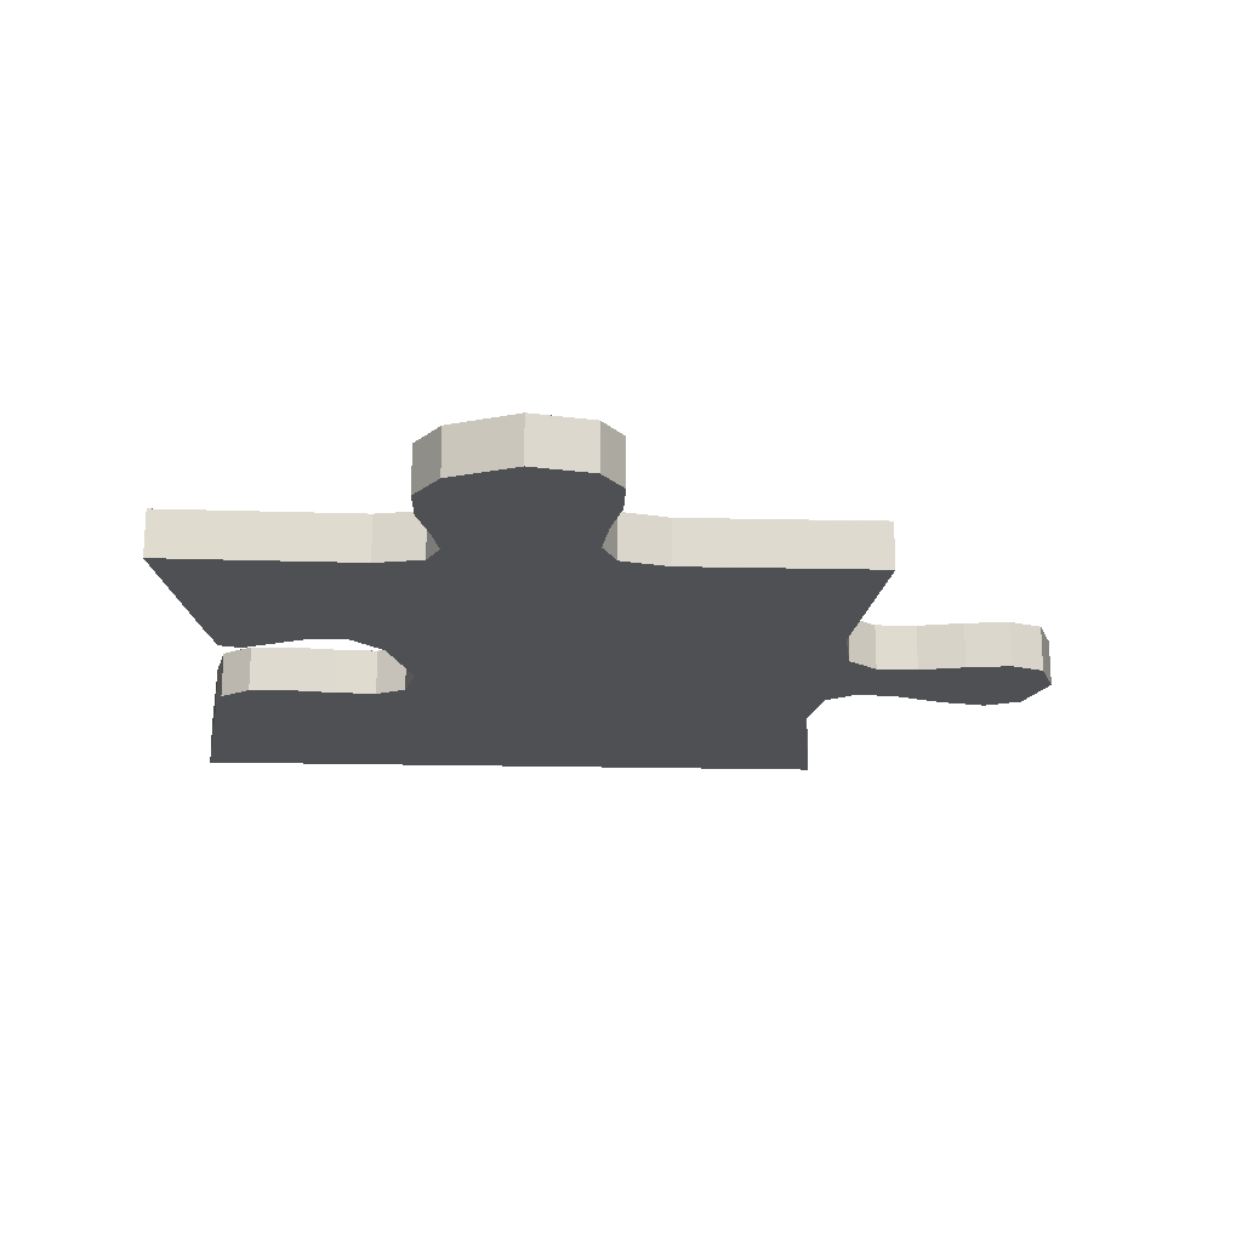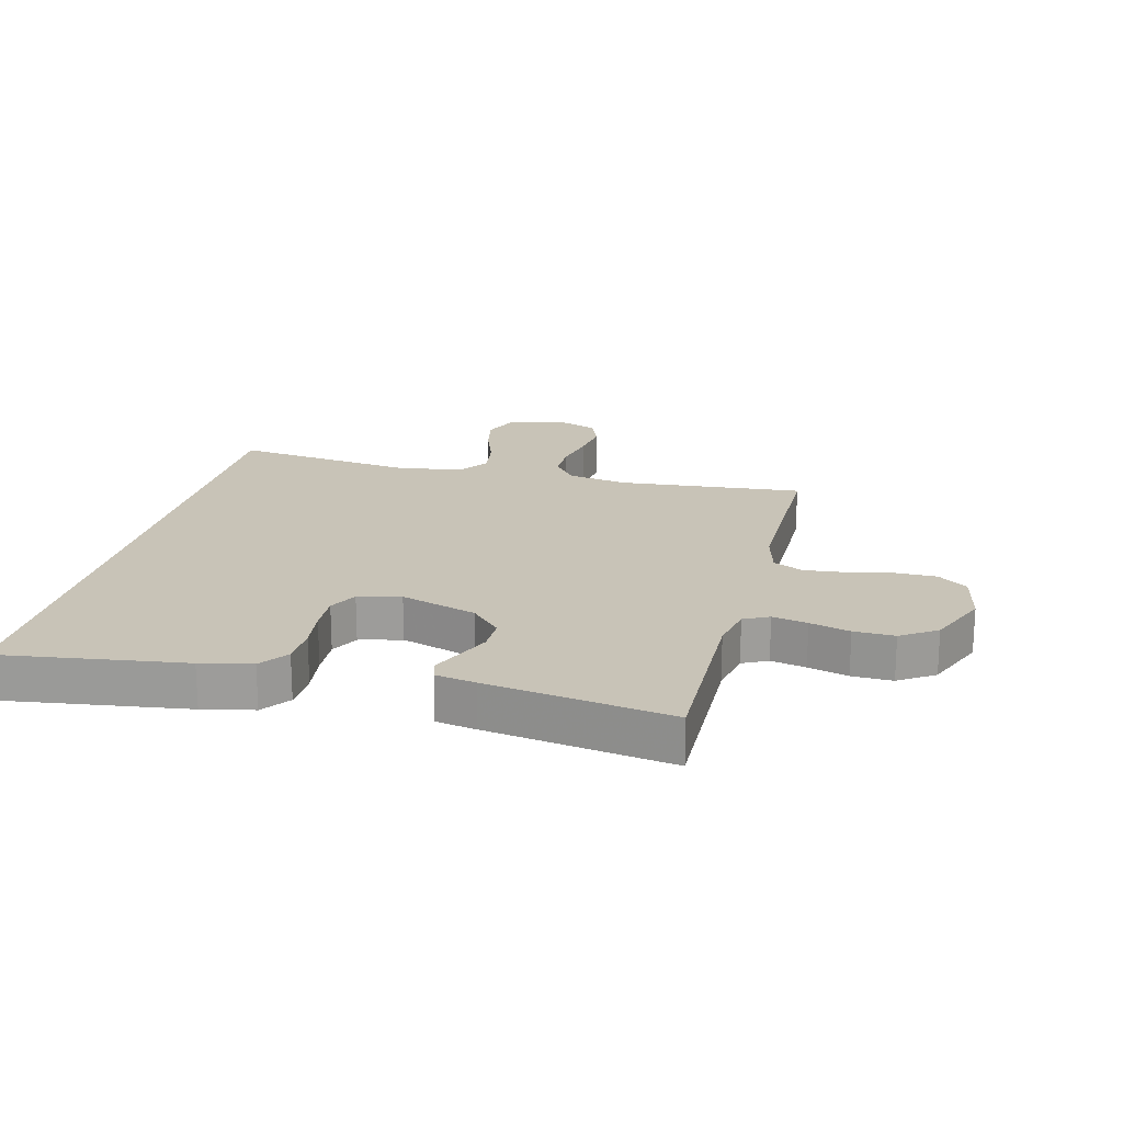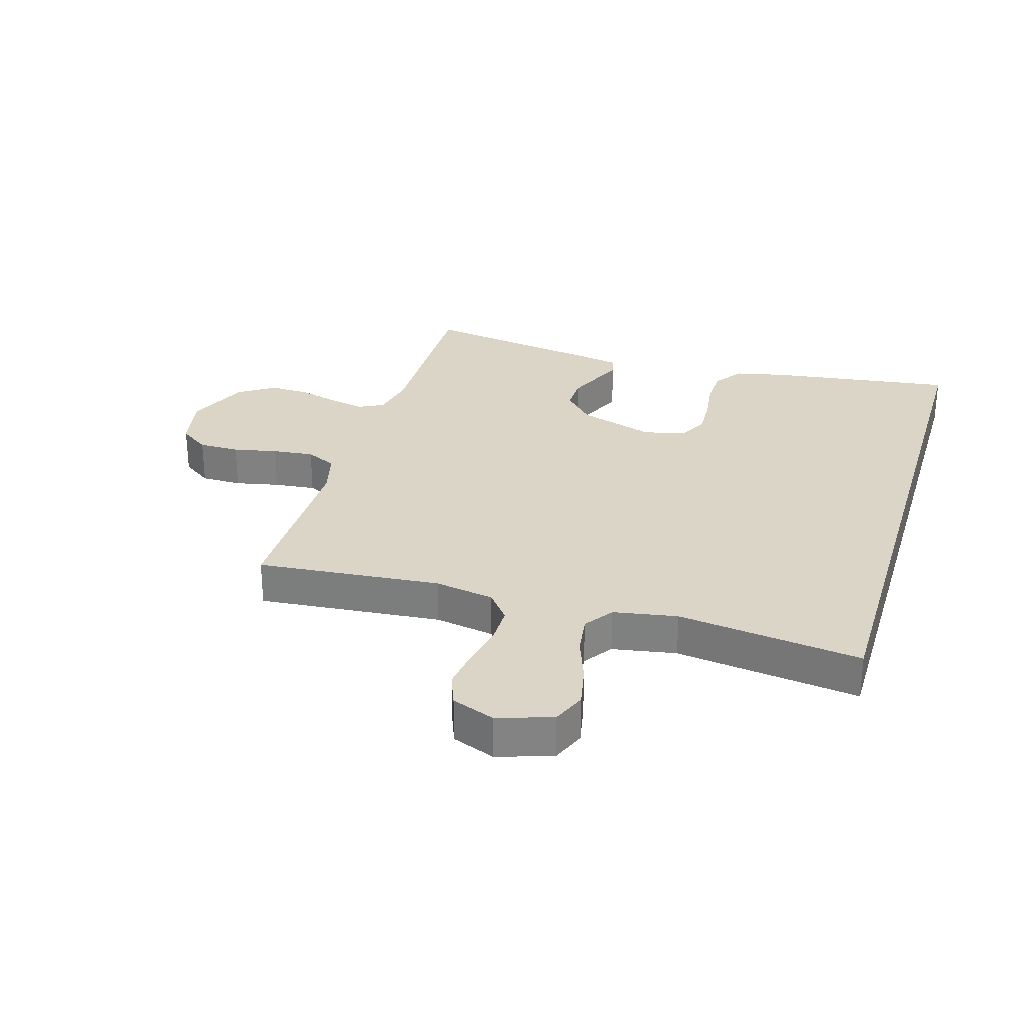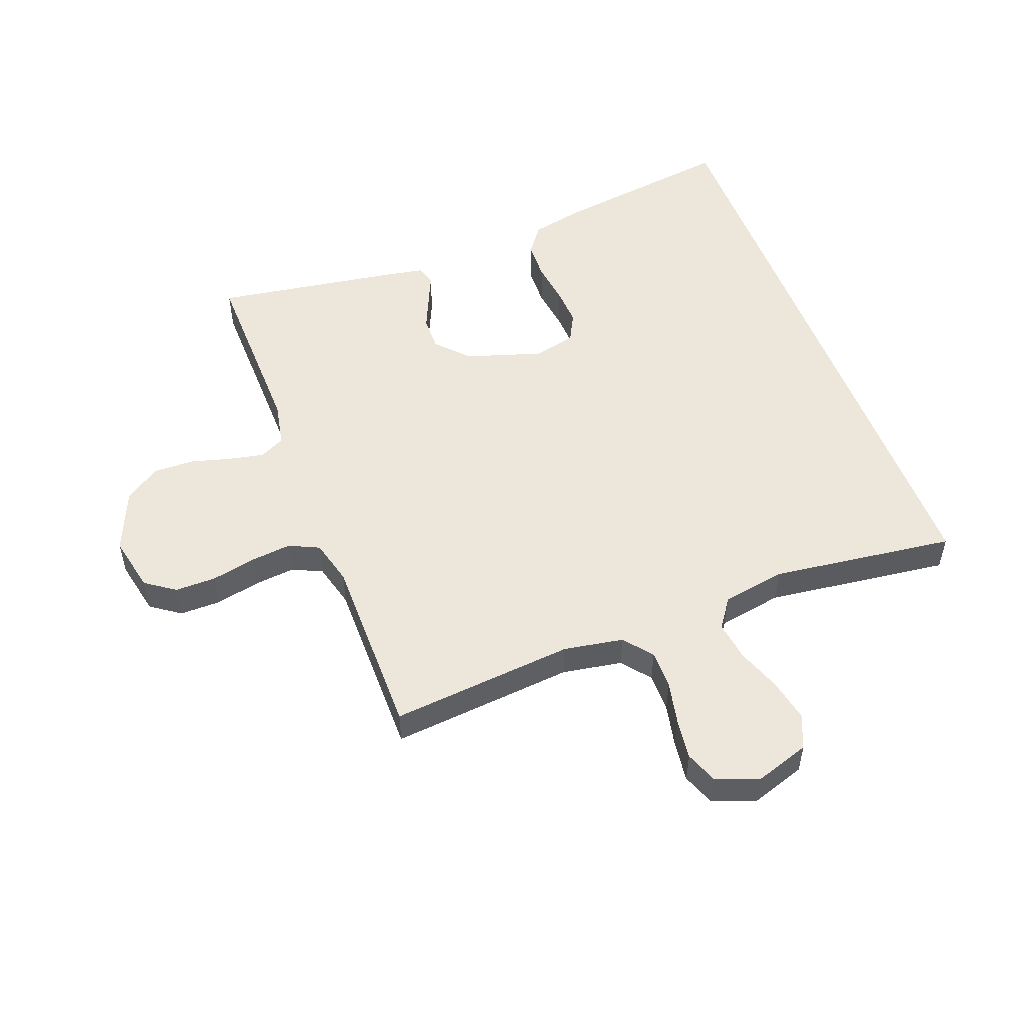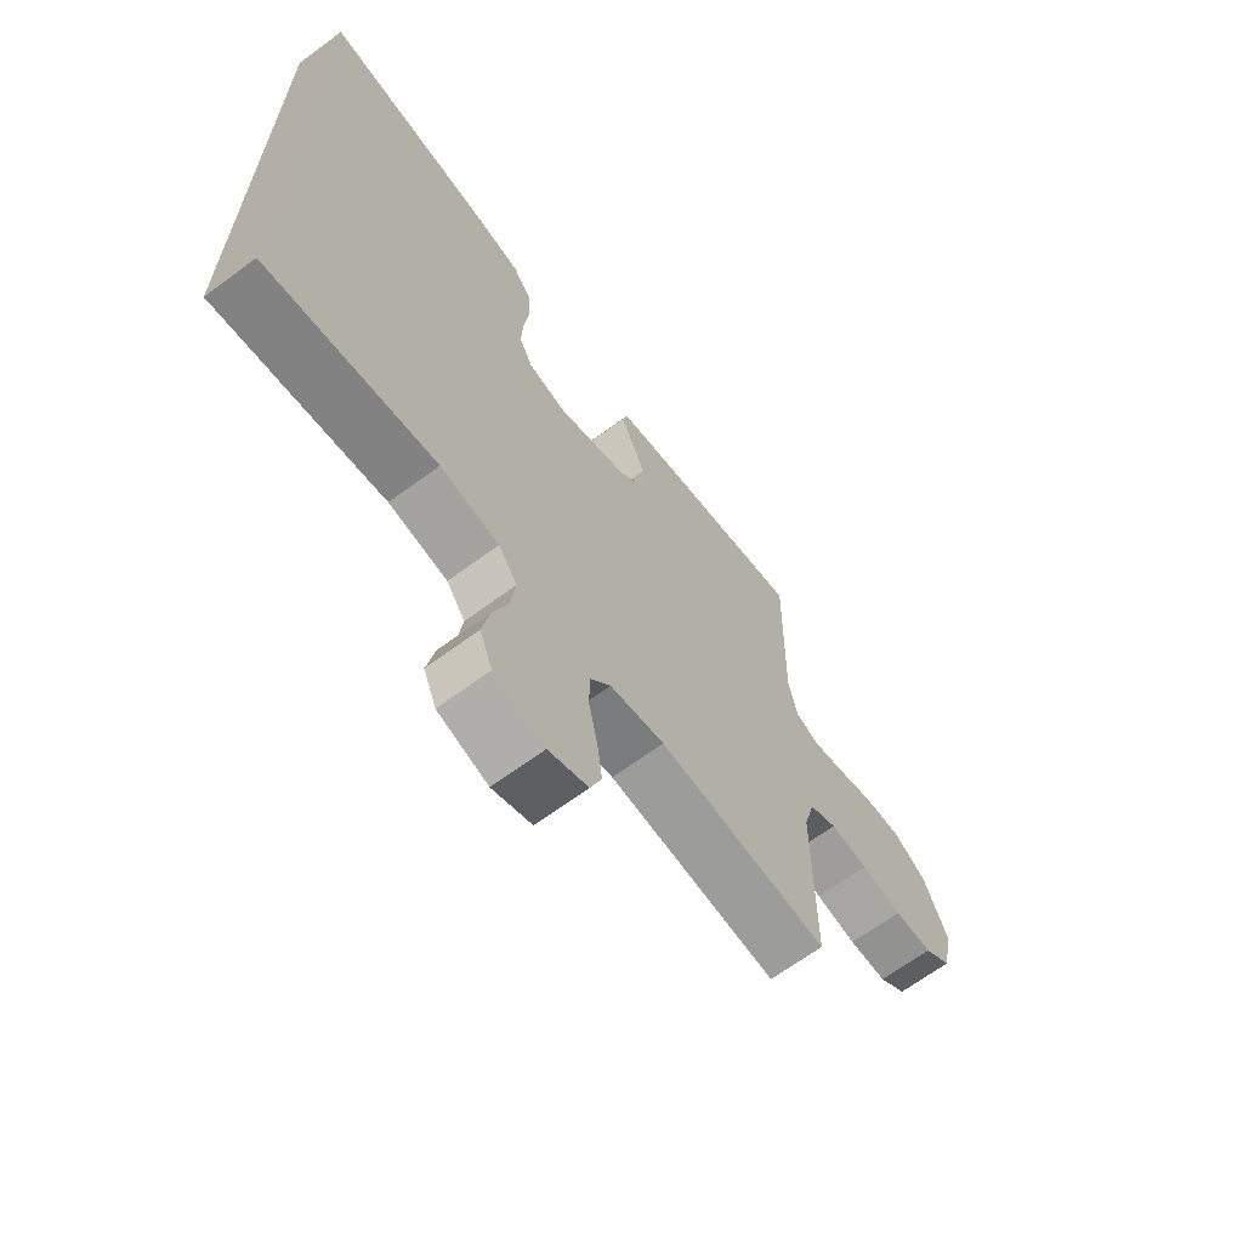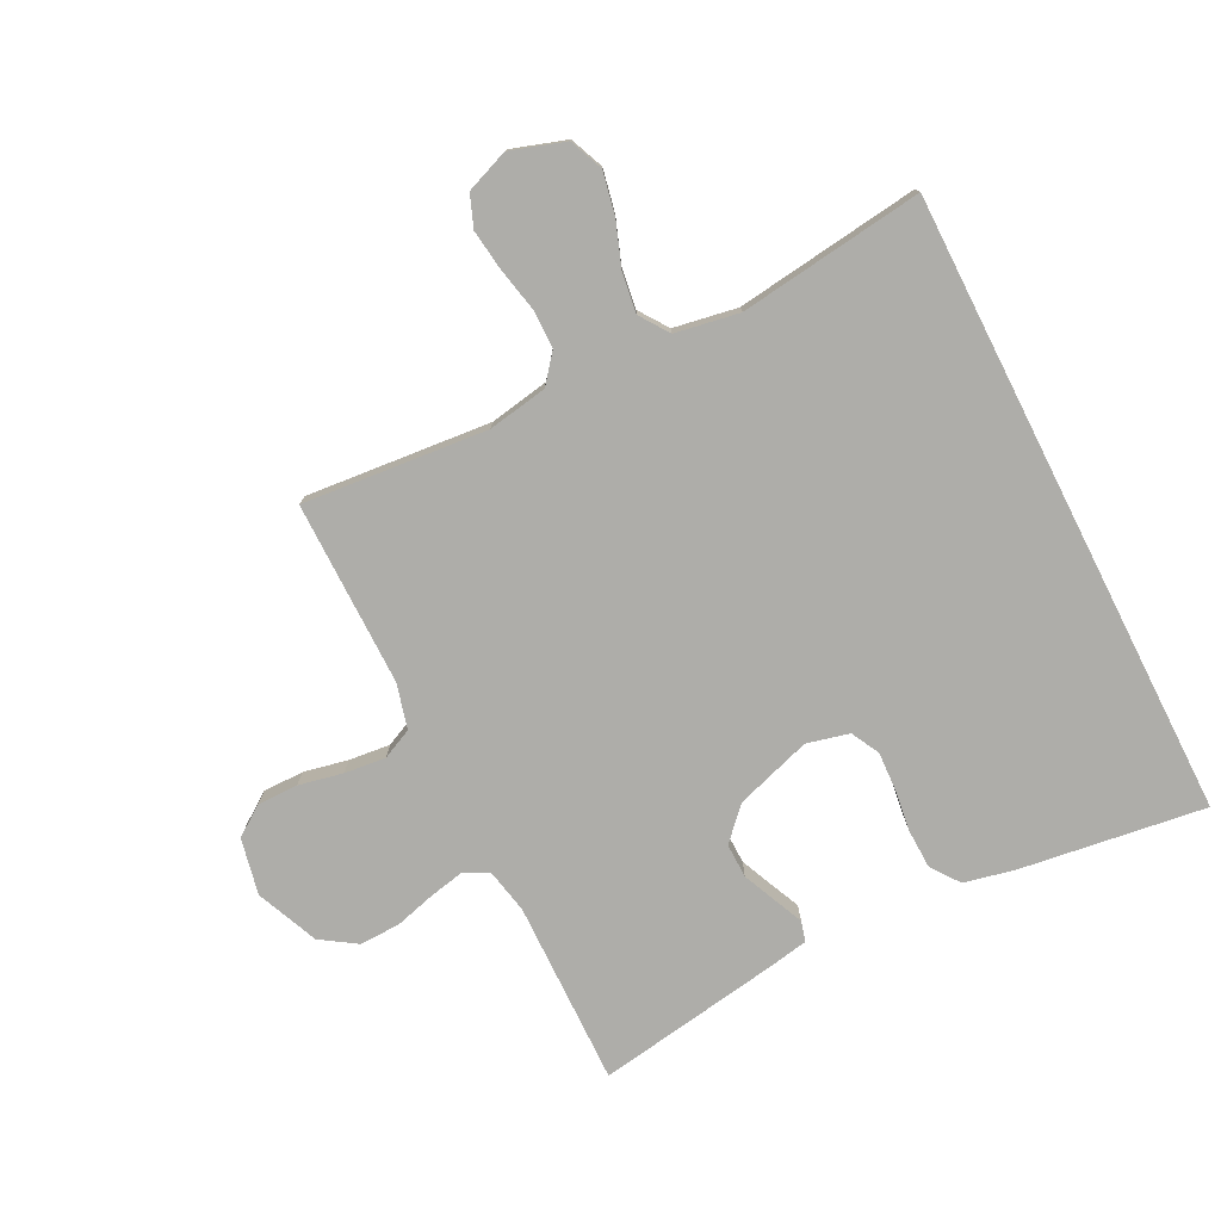
<metadata>
{"format":"obj","ext":"obj","renderer":"f3d","projection":"perspective","resolution":1024,"background":"white","views":[{"elev":-18.9,"azim":87.4,"up":"+Y"},{"elev":19.7,"azim":14.0,"up":"+Y"},{"elev":29.0,"azim":-163.4,"up":"+Y"},{"elev":52.3,"azim":159.2,"up":"+Y"},{"elev":-66.3,"azim":-53.4,"up":"+Z"},{"elev":-77.1,"azim":-153.2,"up":"+Y"}]}
</metadata>
<code>
v 0.5 0.07 -0.5
v 0.2 0.07 -0.473
v 0.103 0.07 -0.49
v 0.066 0.07 -0.536
v 0.066 0.07 -0.599
v 0.081 0.07 -0.669
v 0.09 0.07 -0.736
v 0.07 0.07 -0.788
v 0 0.07 -0.815
v -0.089 0.07 -0.786
v -0.112 0.07 -0.731
v -0.098 0.07 -0.662
v -0.072 0.07 -0.59
v -0.063 0.07 -0.525
v -0.096 0.07 -0.478
v -0.2 0.07 -0.46
v -0.5 0.07 -0.499
v -0.5 0.07 0.521
v -0.2 0.07 0.48
v -0.117 0.07 0.462
v -0.083 0.07 0.416
v -0.081 0.07 0.352
v -0.09 0.07 0.284
v -0.093 0.07 0.221
v -0.069 0.07 0.175
v 0 0.07 0.158
v 0.124 0.07 0.198
v 0.172 0.07 0.249
v 0.171 0.07 0.305
v 0.147 0.07 0.36
v 0.126 0.07 0.407
v 0.135 0.07 0.44
v 0.2 0.07 0.452
v 0.5 0.07 0.5
v 0.495 0.07 0.2
v 0.51 0.07 0.127
v 0.551 0.07 0.107
v 0.608 0.07 0.119
v 0.673 0.07 0.137
v 0.739 0.07 0.139
v 0.797 0.07 0.101
v 0.84 0.07 0
v 0.821 0.07 -0.092
v 0.773 0.07 -0.126
v 0.706 0.07 -0.126
v 0.634 0.07 -0.111
v 0.567 0.07 -0.104
v 0.518 0.07 -0.127
v 0.499 0.07 -0.2
v 0.5 0 -0.5
v 0.2 0 -0.473
v 0.103 0 -0.49
v 0.066 0 -0.536
v 0.066 0 -0.599
v 0.081 0 -0.669
v 0.09 0 -0.736
v 0.07 0 -0.788
v 0 0 -0.815
v -0.089 0 -0.786
v -0.112 0 -0.731
v -0.098 0 -0.662
v -0.072 0 -0.59
v -0.063 0 -0.525
v -0.096 0 -0.478
v -0.2 0 -0.46
v -0.5 0 -0.499
v -0.5 0 0.521
v -0.2 0 0.48
v -0.117 0 0.462
v -0.083 0 0.416
v -0.081 0 0.352
v -0.09 0 0.284
v -0.093 0 0.221
v -0.069 0 0.175
v 0 0 0.158
v 0.124 0 0.198
v 0.172 0 0.249
v 0.171 0 0.305
v 0.147 0 0.36
v 0.126 0 0.407
v 0.135 0 0.44
v 0.2 0 0.452
v 0.5 0 0.5
v 0.495 0 0.2
v 0.51 0 0.127
v 0.551 0 0.107
v 0.608 0 0.119
v 0.673 0 0.137
v 0.739 0 0.139
v 0.797 0 0.101
v 0.84 0 0
v 0.821 0 -0.092
v 0.773 0 -0.126
v 0.706 0 -0.126
v 0.634 0 -0.111
v 0.567 0 -0.104
v 0.518 0 -0.127
v 0.499 0 -0.2
f 43 44 45 46
f 43 46 47
f 42 43 47
f 41 42 47
f 38 39 40 41
f 37 38 41 47
f 36 37 47 48
f 32 33 34 35
f 30 31 32 35
f 29 30 35 36
f 28 29 36 48
f 20 21 22 23
f 20 23 24
f 19 20 24
f 16 17 18 19
f 15 16 19 24
f 14 15 24 25
f 10 11 12 13
f 10 13 14
f 9 10 14
f 5 6 7 8
f 5 8 9 14
f 49 1 2
f 49 2 3
f 27 28 48 49
f 26 27 49 3
f 25 26 3 4
f 4 5 14 25
f 95 94 93 92
f 96 95 92
f 96 92 91
f 96 91 90
f 90 89 88 87
f 96 90 87 86
f 97 96 86 85
f 84 83 82 81
f 84 81 80 79
f 85 84 79 78
f 97 85 78 77
f 72 71 70 69
f 73 72 69
f 73 69 68
f 68 67 66 65
f 73 68 65 64
f 74 73 64 63
f 62 61 60 59
f 63 62 59
f 63 59 58
f 57 56 55 54
f 63 58 57 54
f 51 50 98
f 52 51 98
f 98 97 77 76
f 52 98 76 75
f 53 52 75 74
f 74 63 54 53
f 1 50 51 2
f 2 51 52 3
f 3 52 53 4
f 4 53 54 5
f 5 54 55 6
f 6 55 56 7
f 7 56 57 8
f 8 57 58 9
f 9 58 59 10
f 10 59 60 11
f 11 60 61 12
f 12 61 62 13
f 13 62 63 14
f 14 63 64 15
f 15 64 65 16
f 16 65 66 17
f 17 66 67 18
f 18 67 68 19
f 19 68 69 20
f 20 69 70 21
f 21 70 71 22
f 22 71 72 23
f 23 72 73 24
f 24 73 74 25
f 25 74 75 26
f 26 75 76 27
f 27 76 77 28
f 28 77 78 29
f 29 78 79 30
f 30 79 80 31
f 31 80 81 32
f 32 81 82 33
f 33 82 83 34
f 34 83 84 35
f 35 84 85 36
f 36 85 86 37
f 37 86 87 38
f 38 87 88 39
f 39 88 89 40
f 40 89 90 41
f 41 90 91 42
f 42 91 92 43
f 43 92 93 44
f 44 93 94 45
f 45 94 95 46
f 46 95 96 47
f 47 96 97 48
f 48 97 98 49
f 49 98 50 1

</code>
